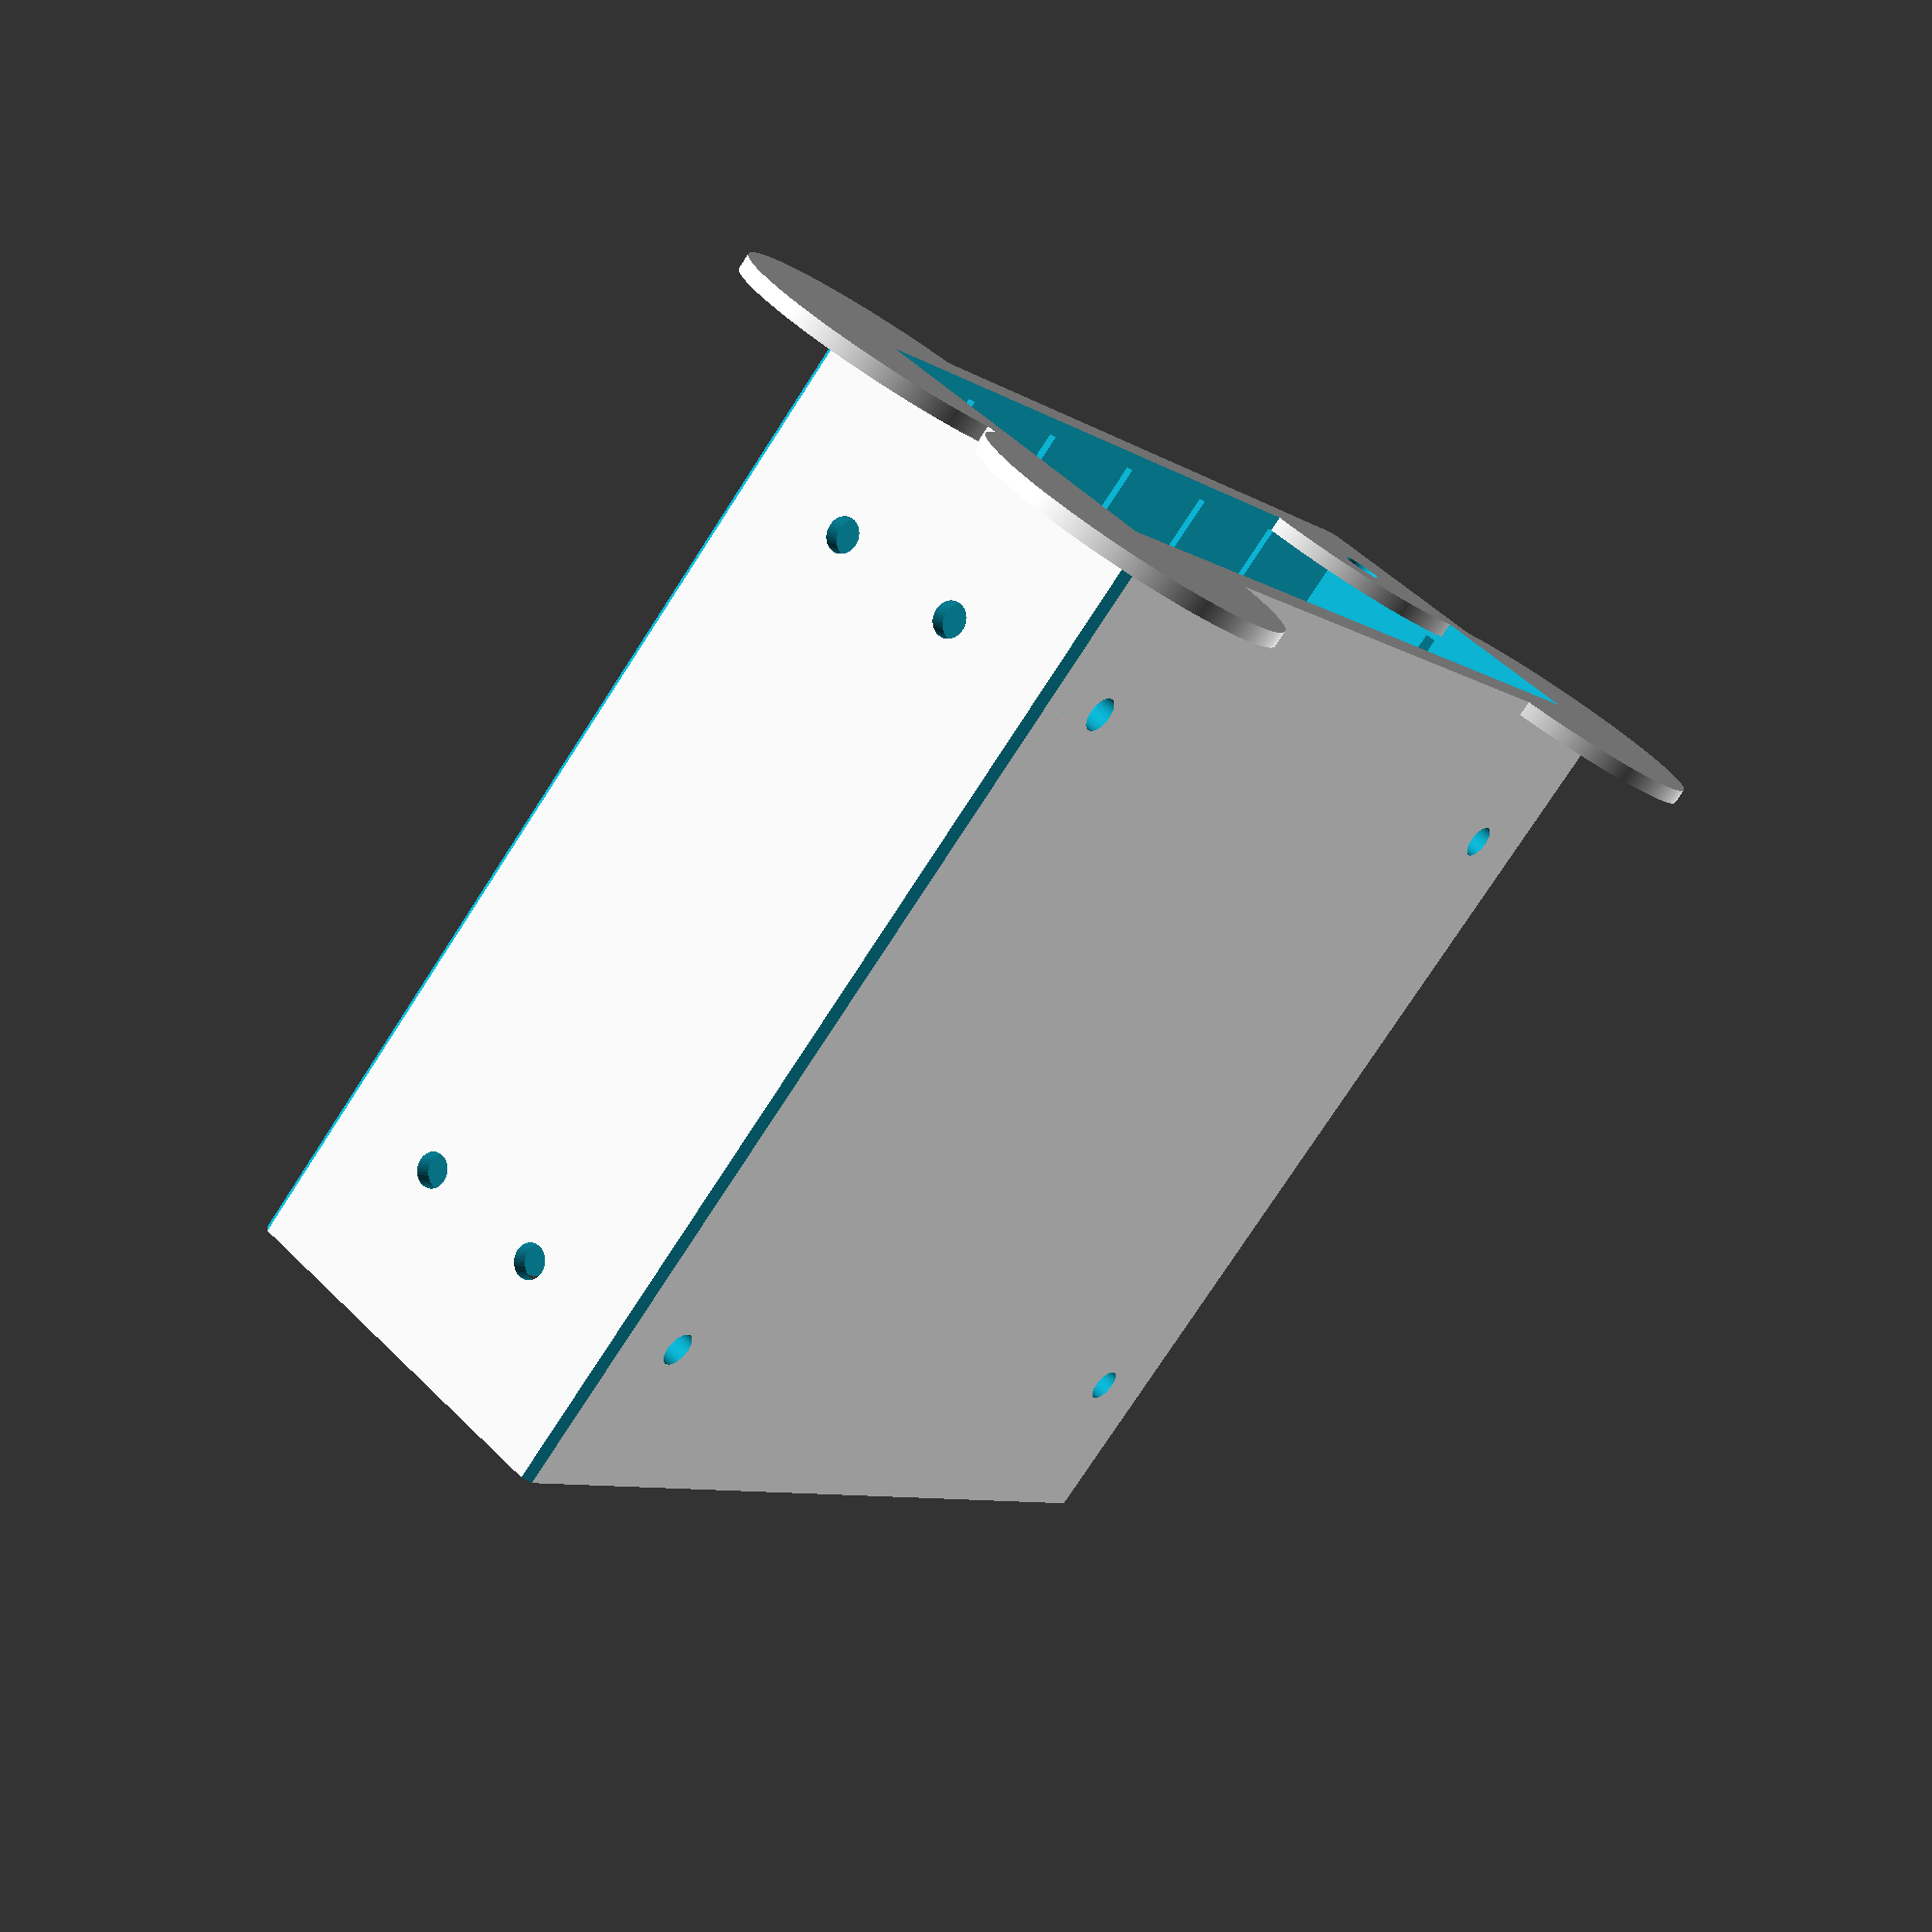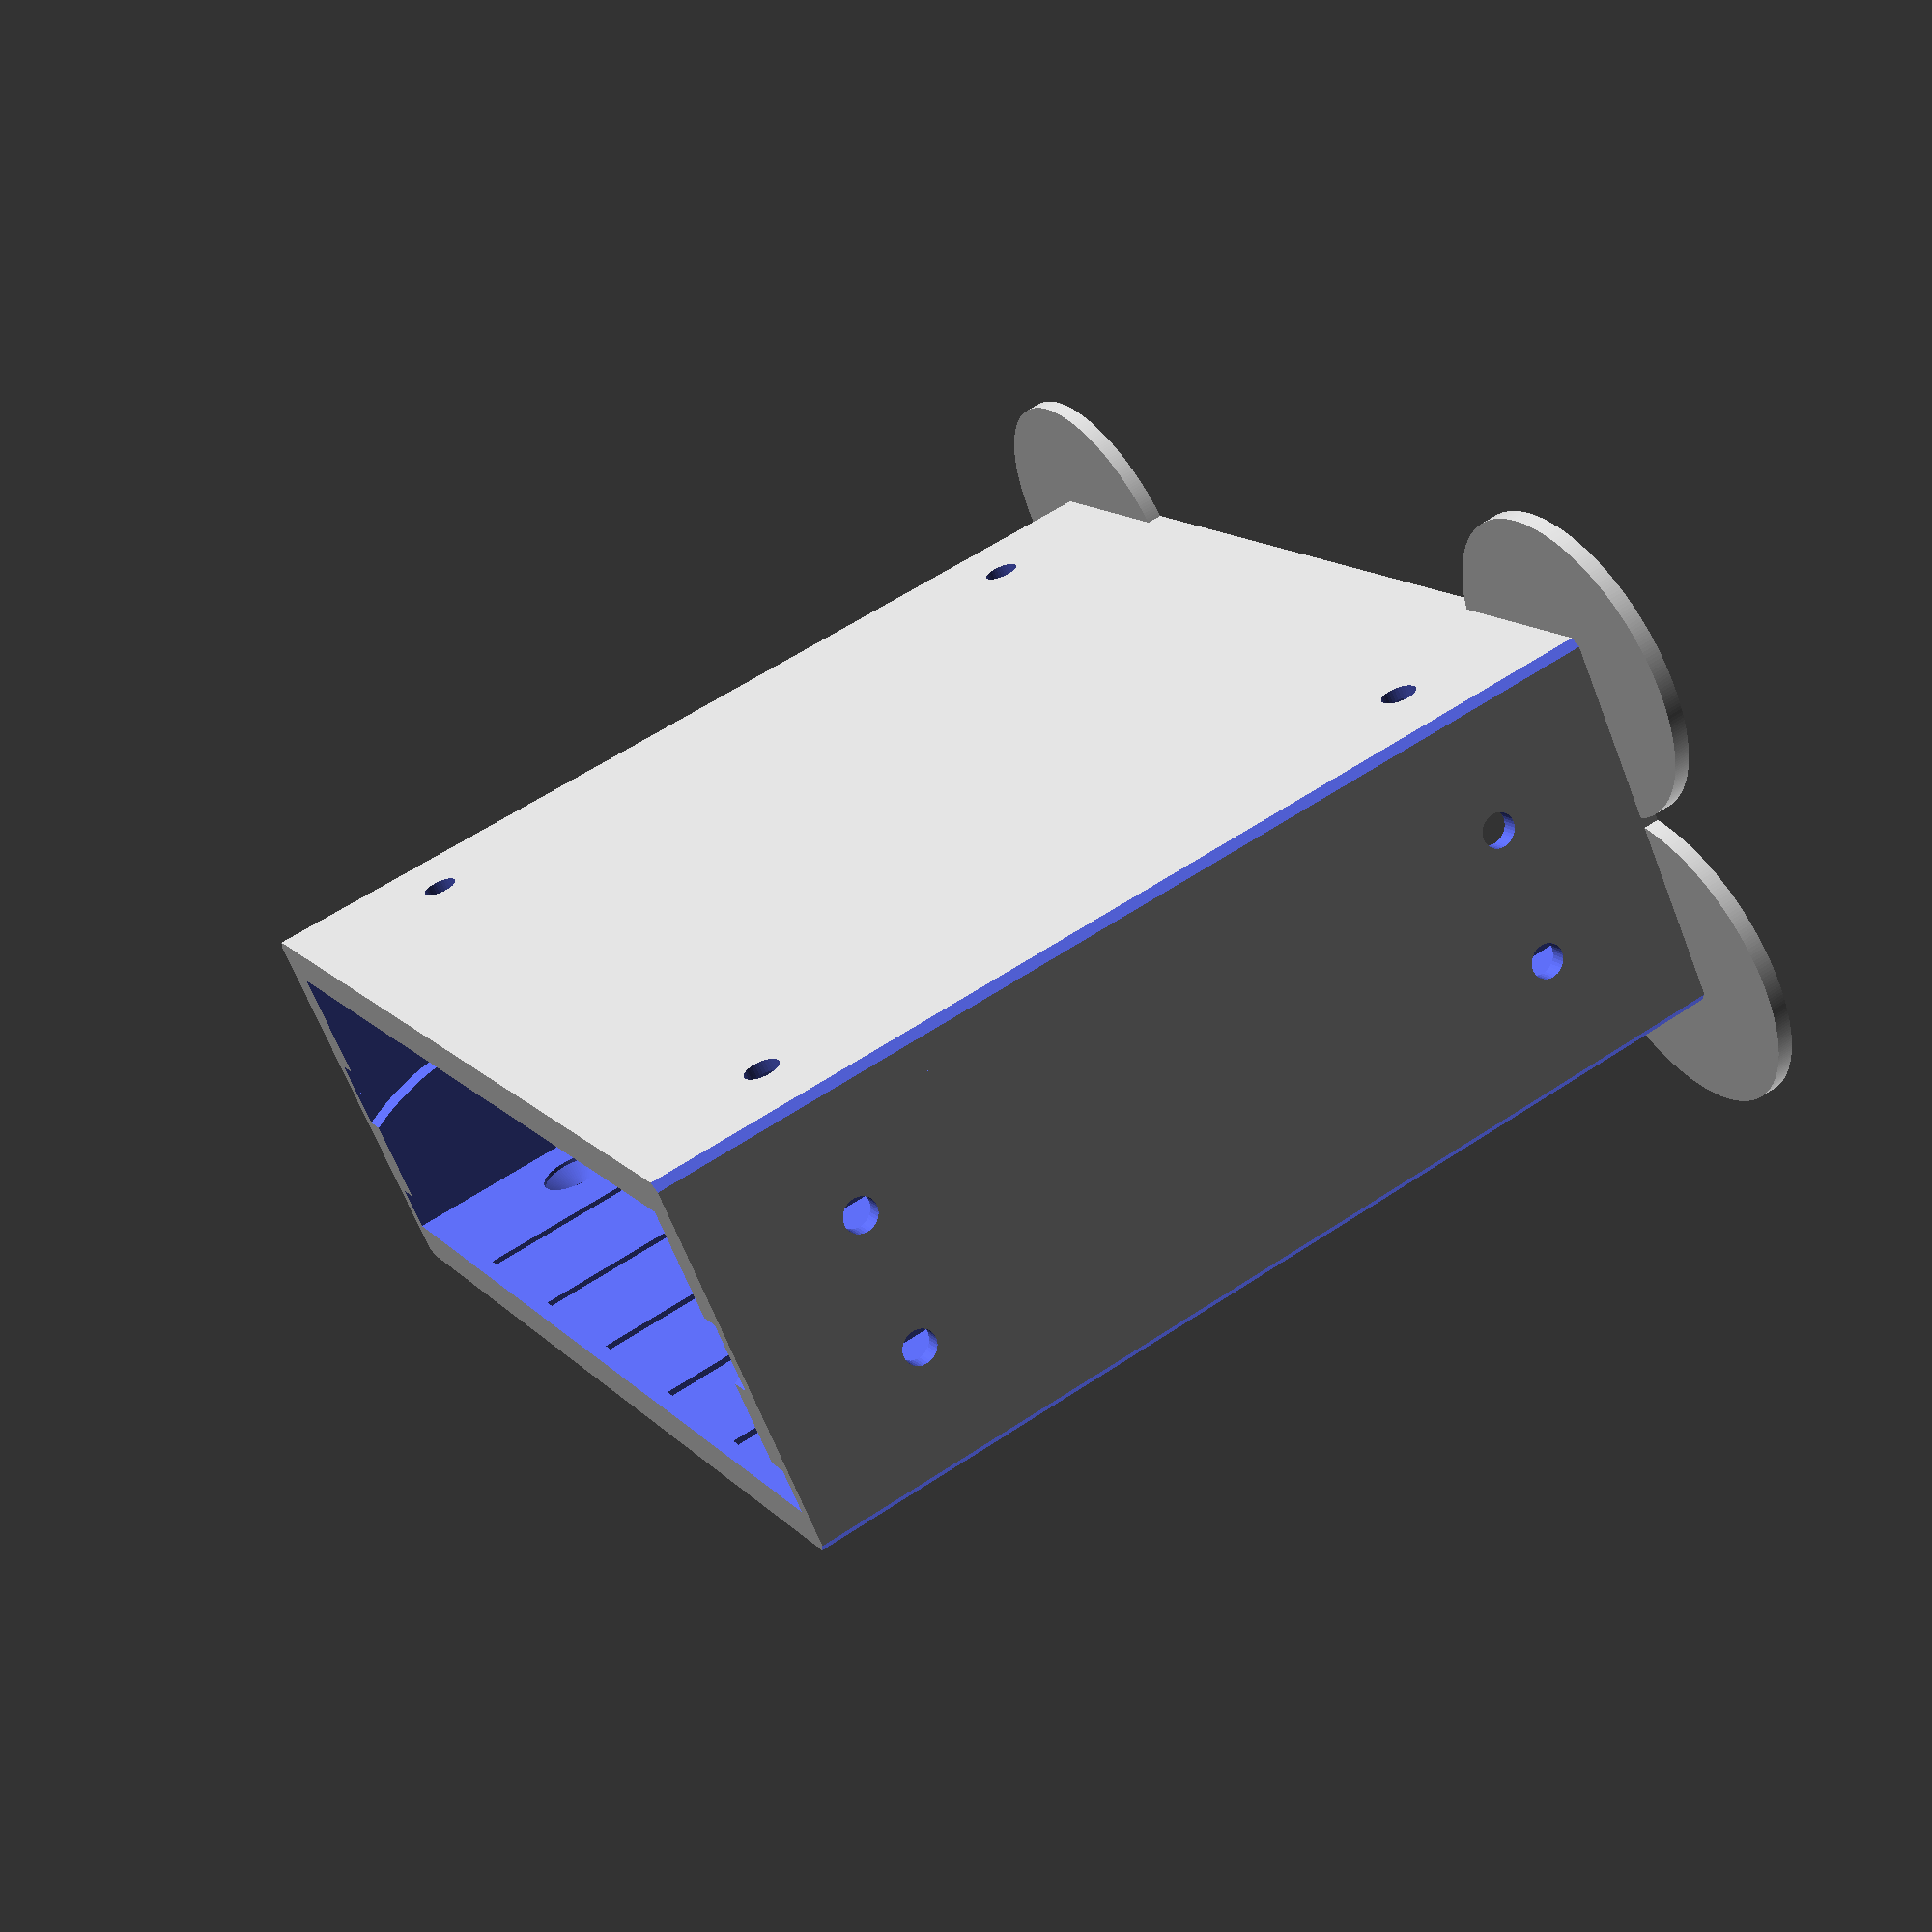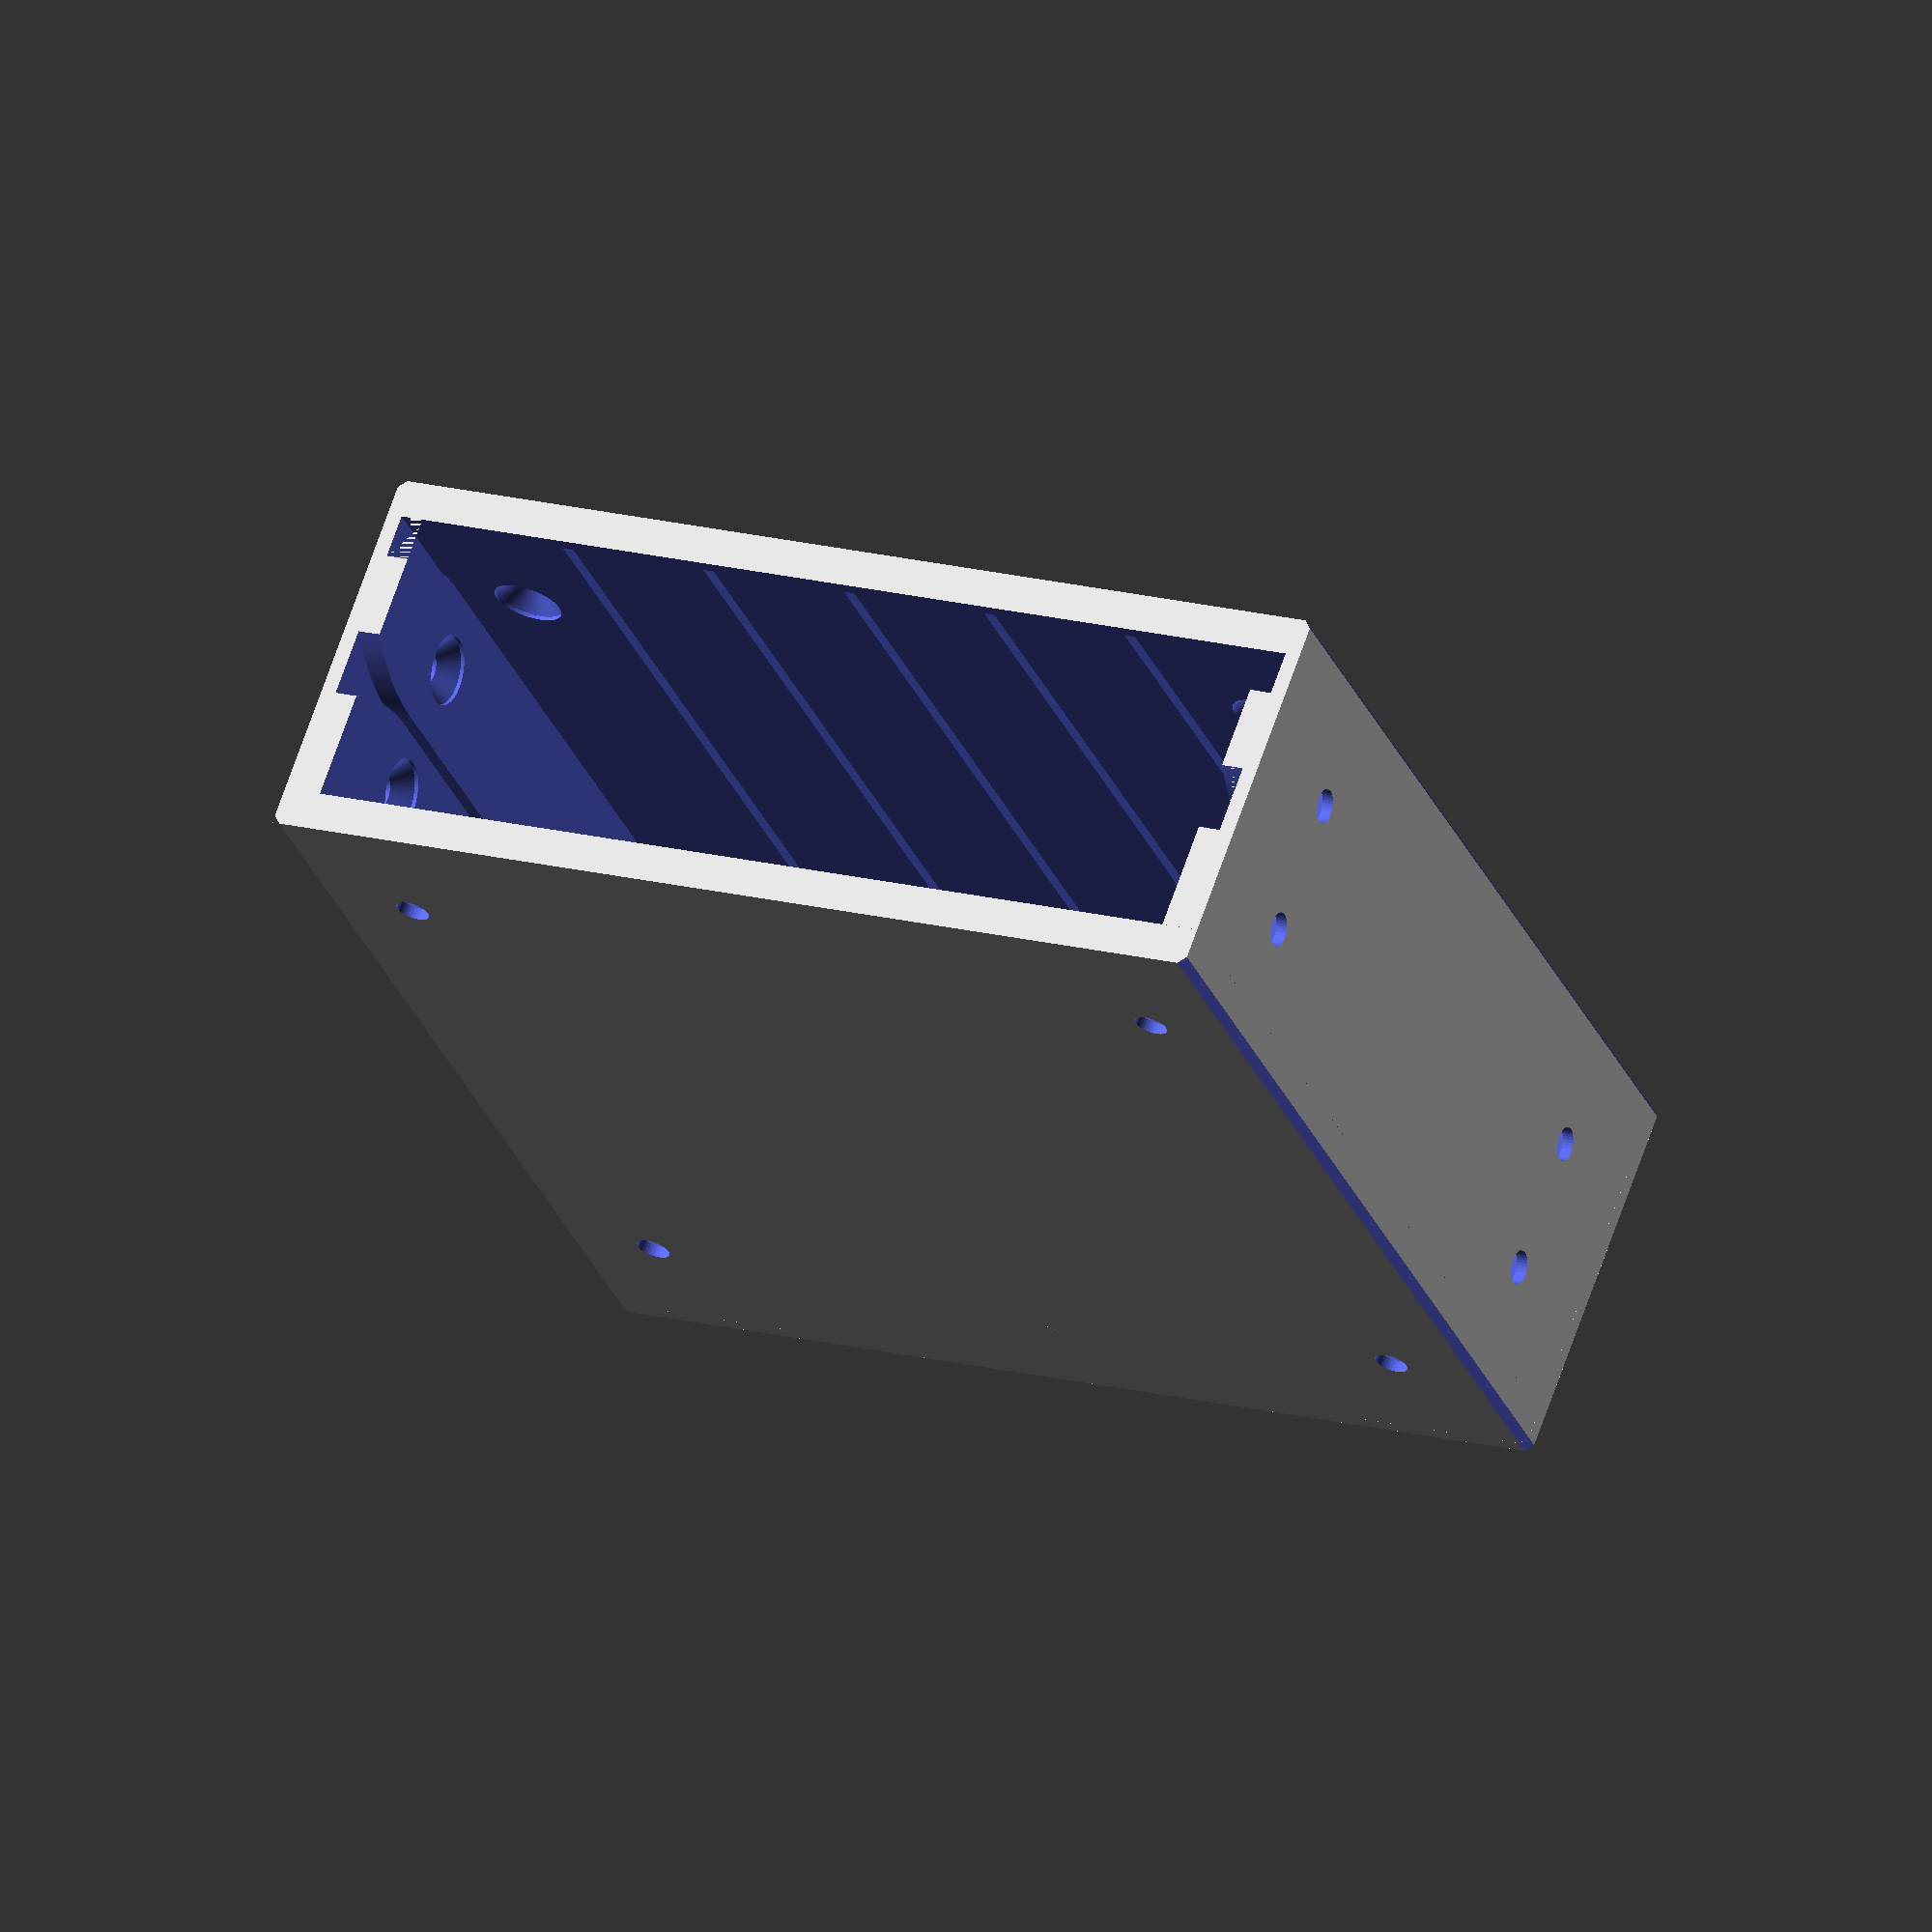
<openscad>
// Customizable Ultimate Drawer System Shelf
// Remixed from MarcElbichon's Ultimate Drawer System https://www.thingiverse.com/thing:2302575 (CC-BY 4.0)
// Copyright (C) 2019 by Brian Alano (and possibly others)
// Licensed under the Creative Commons Attribution-NonCommercial-ShareAlike 4.0 (CC-BY-NC-SA 4.0) and
//// sharable under the GPLv3.

/* Release Notes
 * Version 1.1
 * Optional front and rear snaps to hold drawers in and keep them from falling out
 * Added a foot that presses into the bottom holes
 * Fix bug in bottom hole placement
 * FIXME: rib in top interefers with top front clips at 1.5U W and 0.5U wide
 * Added 0.5U wide, and 0.5U deep, primarily for test printing
 
 * Version 1.01 - bugfix release
 * Fix bug in clips where variable was undefined
 * Remove non-functional "retaining clip" parameter
 */ 

/* Design notes
// width is x dimension, across the face of the drawer
// depth is y dimension, front to back of the drawer
// height is z dimension
*/

/* Coding Style Guide 
 * User parameters and modules use underscores between words.
 * Other variable names use camel case.
 * Separate features into their own modules if they are more than a couple lines long.
 * All dimensions should be assigned to variables, usually global ones so they can be found easily.
 * Keep local modules local.
 * Keep local variables local.
 * Maintain Thingiverse Customizer compatibility.
 * Maintain backwards compatibility with MarcElbichon's Ultimate Drawer System 
   (https://www.thingiverse.com/thing:2302575). This means a 1Ux1Ux1U drawer 
   made with this program will work in MarcElbichon's shelf. 
 * Whereas normally an "include" file would handle parameters that are reused among code, 
   Customizer can't handle that. Instead we'll have to manually paste in the include file whenever it changes.
*/

// Walls are 5 mm (W_t). Slots are 20 mm apart. 0.5 mm gap (g) between side wall and drawer. 
// So the height of a shelf is U.z*(19+1)+W_t*2 = 20U.z+10, width is U.x*120+5*2+1, depth is U.y*120+5*2.
// A double-wide shelf (2-U.x), to stack nicely with a single wide, should be 
// 120U.z+11. With 5 mm walls, 2*(120+11)=D.x+2*W_t+2*g=D.x+11 => D.x (2U drawer width) = 262 - 11 = 251.
// A one-and-a-half wide drawer is (1.5-U.x) is 131+65.5 = 196.5-11 = 185.5.
//which part to render

//TO-DO 
// add stacking aligners
// prevent ribs from interfering with clip slots
//
/* [General] */
// which part of the shelf to render. Customizer will generate one of each.
part="shelf"; //[shelf, clip, rear_lock, foot] 
//one U wide is 131 mm. Total width is 131*U.
U_Wide=1; //[0.5,1,1.5,2]
//one U high 20 mm for the drawer and 10 mm for the shelf, or 30 mm. In general, total height is 20*U + 10.
U_High=2; //[2:15]
//one U deep is 130 mm. Total depth is 130*U.
U_Deep=1; //[0.5,1,1.5,2]
/* [Features] */
// enable using clips to hold shelves together [not implemented]
clips="no"; // [yes, no]
// add a drawer locking mechanism in the rear?
rear_lock="no"; // [yes, no]
// add rear snaps to keep drawers shut?
Rear_Drawer_Snap="no"; // [no, weak, medium, strong]
// add front snaps to keep drawers from falling out accidentally?
Front_Drawer_Snap="no"; // [no, weak, medium, strong]
/* [Rendering] */
// 3d printing layer height (optimizes some spacing)
//layer_height = 0.2; // [0.1:0.05:0.3]
// set this to printing before pressing Create Thing for best results
orientation = "printing"; // [printing, viewing]
// start at half your nozzle width
tolerance = 0.2;
/* [Hidden] */
hole_diameter=5;
backThickness=2;

//shelfWidth = 131;
//shelfDepth = 130; //z direction
wallThickness = 5;
shelfUnit = [130, 131, 30]; //[50, 78, 30] is about as small as a test gets and still capture everything
shelf = [shelfUnit.x * U_Deep, shelfUnit.y * U_Wide, (shelfUnit.z - wallThickness*2) * U_High + wallThickness*2];
shelfCut = [shelf.x, shelf.y - wallThickness*2, shelf.z - wallThickness*2];
/* We want 1 - 2W shelf to be the same dimension as 2 - 1W shelves. This means the drawer will be wider than 120*2 since there are no walls in between. Similarly, we want 2 - 1.5W shelves to be the same dimension as 3 - 1W shelves.
    so
    1W = 131 shelf, 131-10 = 121 cut, 131-11 = 120 drawer
    1.5W=131+65.5=196.5shelf,186.5cut,196.5-11=185.5drawer
    2W = 262 shelf, 262-10 = 252 cut, 262-11 = 251 drawer
    1D = 130 shelf, 130  = 130 cut, 130-10 = 120 drawer
    2D = 260 shelf, 260  = 260 cut, 260-10 = 250 drawer
    1U = (30-walls)*U+walls=30 shelf, 30-10  =  20 cut, 30-10-1=  19 drawer
    2U =  50 shelf, 50-10  =  40 cut, 50-10-1=  39 drawer
    W=
    Front to back we can do the same thing, though it's less useful.
   The same does not apply to the height. 2 - 2U shelves will be 100mm, but 1 - 4U shelf is only 90mm.
*/    

slotSpacing = shelfUnit.z - wallThickness*2;

rearLockSlot = [3.5, 26, 8]; // copied from the drawer as a reference dimension
flange = [shelfUnit.x*U_Deep-10, 3, 1]; // drawer flange copied from drawer v1.0 as a reference dimension
catch = [shelf.x - wallThickness * 2 - 4, flange.y * 0.4, flange.z]; // size of the snap for the drawer catch. Dimension copied from drawer v1.0 as a reference dimension

rearLockWallThickness = 1;
// tab is "tongue" part of the rear latch mechanism
tabSize = [1.5, rearLockSlot.y - rearLockWallThickness*2 - tolerance,
    rearLockSlot.z]; 
// bar is the main part of the rear_lock mechanism
barSize = [6.5 - tolerance, tabSize.y, slotSpacing];
snapHead = 4.2; // for rear lock // TEST reduced by 0.2 mm
snapInset = 3; // for rear lock

holeOffset = [20, 12.5, 16]; // positions of the holes from the outside edges of the respective sides
slotBottomWidth = 1.25;
slotSideLength = shelfCut.x - 18; // the length of the slot from front to back
slotTaperLength = 15; // how long the front slot taper is
clipCut = [10, 5, 8];
clip_bar_diameter = 2;
clipThickness = 1.2;
slotDepth = 3;

// countersink hole
counterbore_h = 0.5; 
countersink_h = 2.3; // 2.8
counterbore_d = 9;
through_d = 4.4;

// foot
padHeight = 1.6;

// Convenience definitions
X = [1, 0, 0]; // x-coordinate unit vector 
Y = [0, 1, 0]; // y-coordinate unit vector 
Z = [0, 0, 1]; // y-coordinate unit vector 
epsilon = 0.01; // mainly used to avoid non-manifold surfaces

$fa=1;
$fs=.4;



// the spacing between drawings is 20, or unit.z + 1. so a 1U drawer is 19, a 2U drawer is 39, etc.
function zU(u) = slotSpacing * u - 1;

// extrude a given length of rear latch bar
module bar_stock(h) {
     reflect(Y) // double the profile half
        linear_extrude(h) 
        polygon([
            [-epsilon, epsilon], [-epsilon, -barSize.y/2],
            [1.35, -barSize.y/2],
            [barSize.x/2, -(barSize.y/2 - barSize.x/2 + 1.35)],
            [barSize.x - 1.35, -barSize.y/2],
            [barSize.x, -barSize.y/2],
            [barSize.x, epsilon]
        ]);
}

// create a foot, to be printed with flexible filament
module foot() {
//            counterbore_h = 0.5; 
//        countersink_h = 2.3; // 2.8
//        counterbore_d = 9;
//        through_d = 4.4;
    padRibHeight = 0.8;
    neckHeight = wallThickness - (counterbore_h + countersink_h) + tolerance;
    headHeight = countersink_h - tolerance * 2;
    footDiameter = counterbore_d*2;
    
    module add() {
        ringSpacing = 2;
        // put rings in the bottom for better grip
        for(d=[0:ringSpacing:footDiameter]) {
            translate([0, 0, -epsilon]) tube(od=d, id=d-ringSpacing/2, h=padRibHeight+epsilon);
        }
        // the foot pad
        translate([0, 0, padRibHeight]) cylinder(d=footDiameter, h=padHeight-padRibHeight);
        // the neck
        translate([0, 0, padHeight - epsilon]) cylinder(d=through_d - tolerance*4, h=neckHeight + epsilon);
        // the head
        translate([0, 0, padHeight + neckHeight - epsilon]) cylinder(d1=through_d - tolerance*2, d2=counterbore_d*0.75, h=headHeight + epsilon);
    }

    module subtract() {
        // remove the center of the head to make it squishable
        translate([0, 0, padHeight + neckHeight]) cylinder(d=through_d-1, h=headHeight + epsilon);
        // and put a split in it to make it more squishable
        translate([0, 0, padHeight + neckHeight + headHeight/2]) cube([1, counterbore_d+epsilon, headHeight+epsilon], center=true);
    }
    
    difference() {
        add();
        subtract();
    }
}

module shelf() {
    topSlotSpacing = 20.17; // measured from the original
    slot_w = 1.5;
    rearSnapStart = catch.x - catch.y; // distance from front
    snapMaxDepth =  shelf.x - rearSnapStart - backThickness;
    rearSnapDepth = Rear_Drawer_Snap=="weak" ? snapMaxDepth : 
                Rear_Drawer_Snap== "medium" ? snapMaxDepth*2/3 :
                snapMaxDepth/3;
    frontSnapDepth = Front_Drawer_Snap=="weak" ? wallThickness*4 : 
                Front_Drawer_Snap== "medium" ? wallThickness*3 :
                wallThickness * 2;
    snapWidth = wallThickness - slotDepth + 0.2; // 0.2 is a fudge factor to remove some artifacts
    snapHeight = slot_w * 2; 
    echo(rearSnapDepth, snapWidth, snapHeight);
 
 
    // h - height of inside of shelf
    // w - weidth of inside of shelf

    // make one of four wall mount plates for the back wall
    module back(mode="add") {
        r= slotSpacing;
        offset=holeOffset.z - hole_diameter/2;
        module add() {
            translate([wallThickness, wallThickness])
                rotate_extrude2(angle=90)
                square(size=[r, backThickness]);
        }
        module subtract() {
            translate([offset, offset]) 
                cylinder(d=hole_diameter, h=backThickness*4, center=true);
        }
        rotate([0, -90, 0]) // move it from the XY to YZ plane
            if (mode=="add") add(); else  subtract(); 
    }

    module countersink() {
        // counterbore
        translate([0, 0, -epsilon]) cylinder(d=counterbore_d, h=counterbore_h + epsilon*2);
        // countersink
        translate([0, 0, counterbore_h]) cylinder(d1=counterbore_d, d2=through_d, h=countersink_h);
        // through
        translate([0, 0, counterbore_h + countersink_h - epsilon]) cylinder(d=through_d, h=wallThickness);
    }

    module hex_hole() { 
        hex_w = 7.4;
       
        hex_h = 3.5;
        through_h = 1.5;
        through_d = 4.4;
        // hex head
        boxWidth = hex_w/1.75;
        translate([0, 0, hex_h/2-epsilon])
            for (r = [-60, 0, 60])
                rotate([0,0,r])
                cube([boxWidth, hex_w, hex_h+epsilon*2], true);
        // through hole
        translate([0, 0, hex_h - epsilon])
            cylinder(d=through_d, h=through_h + epsilon*2);
    }
    // make the slot and catch that the rear slot slides into
    module rear_slot(mode="add") {
        blockSize = [barSize.x, barSize.y + tabSize.y/2, shelfCut.z];
        
        // add a block of material to enclose the slot
        module add() {
            translate([-shelf.x/2 + blockSize.x/2, 0, 0])
                cube(blockSize, center=true);
        }
        
        module subtract() {
            // detents for the rear latch
            reflect(Y) {
                translate([-shelf.x/2 + blockSize.x/2 , barSize.y/2]) {
                    // one to hold it up
                    translate([0, 0, shelf.z/2 - slotSpacing/2 + snapHead/2])
                        cube([blockSize.x + epsilon *2, snapHead, snapHead], center=true);
                    // one to hold it down
                    translate([0, 0, shelf.z/2 - slotSpacing + snapHead/2])
                        cube([blockSize.x + epsilon *2, snapHead, snapHead], center=true);
                }
            }
        }

        if (mode=="add") add(); else subtract();
    }
    
    module side_slots(h, w) {
        
        module half_side_slot() {
            w = 11.5;
            module add() {
                if (Front_Drawer_Snap == "no") {
                    translate([-epsilon, 0]) square(size=[w/2+epsilon, slotTaperLength]);
                } else {
                    translate([-epsilon, 0]) square(size=[slot_w/2+epsilon, slotTaperLength]);
                }   
                translate([-epsilon, -slotSideLength]) square(size=[slot_w/2+epsilon, slotSideLength]);
            }
            
            module subtract() {
                // tapered lead-in
                r=31.86927424; // measured from original
                if (Front_Drawer_Snap == "no") translate([r + slot_w/2, 0]) circle(r=r);
            }
            
            translate([shelf.x/2 - slotTaperLength, 0]) {
                rotate([0, 90, -90])
                    linear_extrude(slotDepth)
                        difference() {
                            add();
                            subtract();
                        }
            }

        } // half_side_slot

        module snaps(k) {
            if (Rear_Drawer_Snap != "no") {  
               // x is finger base thickness, y is width, z is length 
                translate([shelf.x/2-rearSnapStart - rearSnapDepth - tolerance, shelf.y/2 - snapWidth, -shelfCut.z/2 + slotBottomWidth + slotSpacing*k + epsilon] )        
                {
                // cut-outs for the rear snaps
                    rotate([90, 0, 90]) drawer_snap([snapWidth, snapHeight, rearSnapDepth], mode="subtract");
                }
            }
            if (Front_Drawer_Snap != "no") {    
                translate([shelf.x/2 - frontSnapDepth, shelf.y/2 - (snapWidth), -shelfCut.z/2 + slotBottomWidth + slotSpacing*k + epsilon]) {
                // cut-outs for the front snaps
                rotate([90, 0, 90]) drawer_snap([snapWidth, snapHeight, frontSnapDepth], mode="subtract");    
                }
            }
        } // snaps
        
        reflect(Y) {
            //bottom slot
            translate([epsilon, -w/2+epsilon, -shelfCut.z/2 + slotBottomWidth] )          
                mirror(Z)
                half_side_slot();
            for (k=[1:U_High-1]) {
                translate([epsilon, -w/2+epsilon, -shelfCut.z/2 + slotBottomWidth + slotSpacing*k] )          
                    reflect(Z)
                        half_side_slot();
            }
            for (k=[0:U_High-1]) {
                snaps(k);
            }
        }
    } // side_slots

    module top_slot() {
        length = shelf.x - 4; // measured from the original
        width = 1.5; // measured from the original
        cube([length, width, slotDepth], center=true);
    } 

    module add() {
        cube(shelf, center=true);
//      latch bosses. Needs work.
//        translate([(shelf.x - wallThickness)/2, yOffset, shelf.z/2]) 
//            rotate([0, 0, -90]) 
//            latch_boss();
    }

    module subtract() {
        // chamfer edges, 2mm, 45 degrees, so the chamfer face is the sqrt.
        chamfer = sqrt(2);
        reflect(Y)
            reflect(Z)
            translate([0, shelf.y/2, shelf.z/2]) 
            rotate([45, 0, 0]) 
              cube([shelf.x + epsilon *2, chamfer + epsilon, chamfer + epsilon], center=true); 
        // drawer opening
        translate([-epsilon*20, 0, 0]) cube([shelfCut.x + epsilon*100, shelfCut.y, shelfCut.z], center=true);
        // top slots, presumably for strengthening when infill = 0
        reflect(Z)
            reflect(Y)
            for(y=[0 : topSlotSpacing : shelfCut.y/2])
                translate([0, y, shelfCut.z/2 + slotDepth/2 - epsilon])
                top_slot(); 
        // bottom extra slot for bottom drawer
        reflect(Y)
            translate([shelf.x/2 - slotTaperLength - slotSideLength + epsilon, -shelfCut.y/2 - slotDepth + epsilon, -shelfCut.z/2])
            cube([slotTaperLength + slotSideLength, slotDepth, slotBottomWidth]);
        // side slots
        side_slots(h=shelfCut.z, w=shelfCut.y);
        reflect(X) {
            reflect(Y) {
                // bottom holes
                translate([shelf.x/2 - holeOffset.x, shelf.y/2 - holeOffset.y, -shelfCut.z/2]) 
                    rotate([180, 0, 0]) 
                    countersink();
                // top holes
                translate([shelf.x/2 - holeOffset.x, shelf.y/2 - holeOffset.y, shelfCut.z/2]) 
                    hex_hole();
            }
            reflect(Z) {
                // left side holes
                translate([shelf.x/2 - holeOffset.x, shelfCut.y/2, shelf.z/2 - holeOffset.z]) 
                    rotate([-90, 0, 0]) 
                    countersink();
                // right side holes
                translate([shelf.x/2 - holeOffset.x, -shelfCut.y/2, shelf.z/2 - holeOffset.z]) 
                    rotate([90, 0, 0]) 
                    hex_hole();
            }
        }
    }
    
    module add2() {
//        retainer = [slotTaperLength/3, 1.5, 8]; // size of drawer retaining stop
//        bottom_retainer = [4, retainer.y, retainer.y]; // stop of bottom drawer retainer
        
        // material for the slot in the rear. We'll carve it up later.
        if (rear_lock=="yes") rear_slot("add");

        // back corners for wall mounting
        reflect(Y) reflect(Z)
            translate([-shelf.x/2 + backThickness, -shelf.y/2, -shelf.z/2]) 
            back("add");
        
        
        // fill in the back of the middle slot in case we need to
        // add the rear latch. If we don't we need to print with supports there.
        // "10" is the space between the drawer and the back of the shelf.
        translate([-shelf.x/2 + wallThickness/2 + 10, 0, shelf.z/2 - wallThickness/2])
            cube(wallThickness, center=true);
        
        // add the side snaps, if requested
        for (k=[0:U_High-1]) {
            reflect(Y) {
                if (Rear_Drawer_Snap != "no") {    
                    translate([0, shelf.y/2 - snapWidth, -shelfCut.z/2 + slotBottomWidth + slotSpacing*k + epsilon] )          
                    translate([shelf.x/2-rearSnapStart - rearSnapDepth - tolerance, 0])                         
                        rotate([90, 0, 90]) drawer_snap([snapWidth, snapHeight - tolerance * 2, rearSnapDepth + tolerance]);
                }
                if (Front_Drawer_Snap != "no") {    
                    translate([0, shelf.y/2 - snapWidth, -shelfCut.z/2 + slotBottomWidth + slotSpacing*k + epsilon] )          
                    translate([shelf.x/2 - frontSnapDepth - backThickness, 0])                         
                        rotate([90, 0, 90]) drawer_snap([snapWidth, snapHeight - tolerance * 2, frontSnapDepth + tolerance]);
                }
            }
        }
    }
    
    module subtract2() {
 
        module clip_cut(short=false) {
            // creates a negative of the cut to be subracted
            // if short, don't make additional space to install the clip
            module add() {
               if (short) {
                    translate([clipCut.x/4, 0, 0]) cube([clipCut.x/2, clipCut.y+epsilon*2, clipCut.z], center=true);
                } else {
                    cube([clipCut.x, clipCut.y+epsilon*2, clipCut.z], center=true);
                }
            }
            module subtract() {
                translate([clipCut.x/2 - clipCut.y/2, 0, 0]) 
                    rotate([0, 0, 0]) 
                    cylinder(d=clip_bar_diameter, h=clipCut.x+epsilon*2, center=true);
            }
            difference() {
                add();
                subtract();
            }
        }       
        

       if (rear_lock == "yes") {
            // notch the rear lock slots
            if (rear_lock=="yes") rear_slot("subtract");

            // to-do: this stuff should be in rear_slot("subtract"), too
            barStockTolerance = 0.05; // 5%
            // cut the slot and grooves for the bar
            translate([-shelf.x/2 - barSize.x*barStockTolerance/2, 0, -shelfCut.z/2]) 
                scale([1+barStockTolerance, 1+barStockTolerance, 1]) 
                bar_stock(shelf.z);
            // cut a hole for the tabs
            // 10 is shelf.x - drawer.x
            tabHoleSize = [10 - barSize.x, barSize.y*(1+barStockTolerance), wallThickness + epsilon*2];       
            translate([-shelf.x/2 + barSize.x + tabHoleSize.x/2, 0, shelf.z/2 - tabHoleSize.z/2 + epsilon]) 
                cube(tabHoleSize, center=true);       
        }

        // screw holes in back corners for wall mounting
        reflect(Y) reflect(Z)
            translate([-shelf.x/2 + backThickness, -shelf.y/2, -shelf.z/2]) 
            back("subtract");
        // side clip cuts
        if (clips == "yes") {
            reflect(Y)
            {
               // front side clips
               for(k=[0:U_High-1]) {
                   translate([(shelf.x-clipCut.x)/2+epsilon, (shelf.y-clipCut.y+epsilon)/2, -shelfCut.z/2 + slotBottomWidth + slotSpacing/2 + slotSpacing*k]) 
                   clip_cut(short=true);
                   // back side clips
                   translate([-(shelf.x-clipCut.x)/2-epsilon, (shelf.y-clipCut.y+epsilon)/2, -shelfCut.z/2 + slotBottomWidth + slotSpacing/2 + slotSpacing*k]) 
                    rotate([0, 0, 180]) clip_cut();
               }
               // top and bottom front clip cutouts
               reflect(Z) { 
                   // front
                   translate([shelf.x/2 - clipCut.x/2+epsilon, shelf.y/2-holeOffset.y, (shelf.z-clipCut.y)/2]) 
                    rotate([90, 0, 0]) 
                    clip_cut(short=true);
                   // back
                   translate([-shelf.x/2 + clipCut.x/2-epsilon, shelf.y/2-holeOffset.y, (shelf.z-clipCut.y)/2]) 
                    rotate([90, 0, 180]) 
                    clip_cut();
               }
           }
        }
    }
    difference() {
        union() {
            difference() {
                add();
                subtract();
            }
            add2();
        }
        subtract2();
    }
}


// create the bar that locks the drawers
module rear_lock() {
    tabSupportDepth = 2;
    knobHeight = 10.5;
    knobInnerDiameter = barSize.x/2;
    knobOuterDiameter = knobInnerDiameter + .4;
    
    module bar_segment() {
        // decided to face it down instead of up, there here's turning it upside down
        translate([0, 0, tabSize.z + tabSize.x + tolerance])
            mirror([0, 0, 1]) {
             // joint between tab and bar
             tabJointSize = [tabSupportDepth + tabSize.x, tabSize.y, tabSize.x];
             tabJointPosition = [barSize.x + tabSupportDepth/2 + tabSize.x/2, 0, tabSize.x/2];
             translate(tabJointPosition) 
                cube(tabJointSize, center=true);
            // tab, made from a set of points
            // TO-DO: chamfer the top in the x-axis
            tabPosition = [barSize.x + tabJointSize.x -tabSize.x, -tabSize.y/2, tabSize.x];
            chamfer = 4;
            translate(tabPosition) 
                rotate([90, 0, 90]) 
                linear_extrude(tabSize.x) {
                    translate([0, 0]) polygon([[0, 0], [0, tabSize.z - chamfer], 
                    [chamfer, tabSize.z], [tabSize.y - chamfer, tabSize.z],
                    [tabSize.y, tabSize.z - chamfer], [tabSize.y, 0]
                    ]);
                }
            }
    }
    
    // make a snap arm for the lock
    module snap() {
        linear_extrude(barSize.x - tabSize.x -tolerance*2) {
            union() {
                difference() {
                    // outer profile
                    resize([slotSpacing, tabSize.y/2 - snapHead/4])
                        circle(d=slotSpacing);
                    // inner profile
                    translate([0, tabSize.y*.7/24]) 
                        resize([slotSpacing*0.7, tabSize.y*0.7/2 - snapHead/4])
                        circle(d=slotSpacing);
                    translate([0, -slotSpacing/2]) square(slotSpacing);
                }
                // detent
                translate([-snapHead/2, barSize.y/4 - snapHead*3/8]) difference() {
                    circle(d=snapHead);
                    translate([0, -snapHead/2]) square(snapHead, center=true);
                }
            }
        }
    }

    module add() {
        // add the tabs
        for (k=[1:U_High]) {
            translate([0, 0, (k-1)*slotSpacing])
            bar_segment();
        }
        // bar
        translate([0, 0, 0]) 
            bar_stock(shelfCut.z - slotSpacing + wallThickness);

        // add support for the top tab
        translate([barSize.x - tabSize.x, -tabSize.y/2, shelfCut.z - slotSpacing])
            cube([tabSize.x, tabSize.y, tabSize.z + tabSize.x ]);

        // add the snaps
        reflect(Y) 
            rotate([0, 90, 0])
            translate([-shelfCut.z/2 - slotSpacing*(U_High - 2)/2 - wallThickness, 
                    tabSize.y/4 - snapHead/8, 
                    0])
            snap();
    }
    
    module subtract() {
        // create a finger hole
        holeFraction = 0.5; // how much space to give to the hole
        translate([barSize.x/2-epsilon, 0, shelfCut.z - slotSpacing - barSize.y/2*(1-holeFraction)])
            cube([barSize.x + epsilon*4, barSize.y*holeFraction, barSize.y*holeFraction], center=true);
        
        // make some room for the snap to move
        reflect(Y)
            translate([barSize.x/2 - epsilon, -barSize.y/2 - epsilon, shelfCut.z - slotSpacing + wallThickness + epsilon ]) 
            rotate([0, 90, 0]) linear_extrude(barSize.x+epsilon*4, center=true) 
            polygon([[0, 0], [0, snapHead], [snapHead, 0]]);
            
    }
    
    difference() {
        add();
        subtract();
    }
} 

// size is [depth, width, height], where
//depth is thickness of finger, width is width of finger, and height is length of finger.
module drawer_snap(size, mode="add") {
    // x - width
    // y - height
    // z - depth
    if (mode == "add") {
        // the finger
        color("blue") {
            hexahedron(size1=[size.x, size.y], size2=[size.x/2, size.y], offset1=[size.x/2, 0], offset2=[size.x/4, 0], h=size.z);
        // the head
            translate([0, 0, size.z - catch.y]) rotate([90, 0, 0]) 
                cylinder(r=catch.y, h=size.y, center=true, $fn=4);
        }
    } else { //mode == subtract
        // put a cut-out around the snap
        translate([-tolerance, -catch.y/2, epsilon]) 
            minkowski() {
                drawer_snap([size.x, size.y-catch.y + tolerance, size.z], "add");
                cube(catch.y + tolerance);
            }
    }
}
/* UTILITY FUNCTIONS */

/*
https://www.thingiverse.com/thing:2479342/files
Customizable Clip for storage box
by jrd3n Aug 30, 2017j
*/
module clip(ZExtrude, topdia, bottomDiam, spacebetween, Thickness) {

    linear_extrude(ZExtrude) {

    Clip(topdia,bottomDiam,spacebetween,Thickness);

    }
    module Clip(topdia,bottomDiam,spacebetween,Thickness) {
        
        union(){
            click(topdia , Thickness);
            
            click(bottomDiam , Thickness, [0,-spacebetween],-90, false);
        
       
            Line([(topdia+Thickness)/2,0],[(bottomDiam+Thickness)/2,-spacebetween],Thickness);
            Line([(bottomDiam+Thickness)/2,-spacebetween],[(bottomDiam+Thickness)/2, -spacebetween-bottomDiam],Thickness);

        }
    }
    module click(size,thickness, XY = [0,0],Angle = 0, full = true) {
        
        YMovement = -size*0.7;
        CentrePoint = [0,YMovement/2];
        OuterDiameter = size+(thickness*2);
        ConstantDistance = (size+thickness)/2;
        
        
        translate (XY) {
            rotate ([0,0,Angle]) {
                
                difference() {

                    union() {
                        // point ();
                        
                        circle(d = OuterDiameter, $fn=50);
                        
                        translate(CentrePoint) {
                            square([OuterDiameter,-YMovement], center = true);
                        }
                    
                        point ([ConstantDistance,YMovement], thickness);
                        point ([-ConstantDistance,YMovement], thickness);					
                    
                    }
                                
                    union() {
                        // point ();
                        
                        circle(d = size, $fn=50);
                        
                        translate([0,YMovement]) {
                            circle(d = size, $fn=50);
                        }	
                        
                        if (full!=true){
                            
                            translate([-ConstantDistance,YMovement/2]) {
                                square([ConstantDistance*2,ConstantDistance*4], center = true);
                            }
                                                
                        }
                                        
                    }	
                }
            }
        }
    }		
    module Line( XY1 , XY2 , Thickness ) {
        
        Ad = XY1 [0] - XY2[0];
        Op = XY1 [1] - XY2[1];
        Hyp = sqrt(pow(Op,2) + pow(Ad,2) );
        Angle = atan(Op/Ad);
        
        translate (Mid (XY1,XY2)){
            rotate([0,0,Angle]){
                square ([Hyp,Thickness], center = true);
            }		
        }
        
        point(XY1,Thickness);
        point(XY2,Thickness);
    }

    function Mid (XYstart,XYfin) = (XYstart + XYfin) / 2;
    module point (XY = [0,0] , Size = 1) {

        translate(XY) {
        
        circle(d = Size, $fn=50);
        
        }
    }
}


/* render both the child object and its mirror 
    usage: otherwise operates just like mirror()
*/
module reflect(v) {
    children();
    mirror(v) children();
}

// create a hollow cylinder, or tube
module tube(od, id, h=1, center=false) {
    epsilon = 0.01;
    difference() {
        cylinder(d=od, h=h, center=center);
        translate([0, 0, -epsilon]) 
            cylinder(d=id, h=h+epsilon*2, center=center);
    }
}

// create a hexahedron with a rectanglar base and rectangular top
// if size2 is omitted, top is dimishingly small (you get a four-sided pyramid)
module hexahedron(size1, size2=[0.001, 0.001], offset, offset2=[0,0], size, offset1=[0,0], h) {
    mySize1 = is_undef(size) ? size1 : size;
    myOffset1 = is_undef(offset) ? offset1 : offset;
    myOffset2 = is_undef(offset2) ? myOffset1 : offset2;
    epsilon = 0.001;
    if (is_undef(mySize1)) echo("Error! pyramid(): either size or size must be specified");
    hull() {
        translate(myOffset1) cube([mySize1.x, mySize1.y, epsilon], center=true);
        translate([myOffset2.x, myOffset2.y, h-epsilon]) cube([size2.x, size2.y, epsilon], center=true);
    }
}

/* rotate_extrude2 contributed by thehans 
 * http://forum.openscad.org/rotate-extrude-angle-always-360-td19035.html
 */
module rotate_extrude2(angle=360, convexity=2, size=1000) {


    module angle_cut(angle=90,size=1000) {
        x = size*cos(angle/2);
        y = size*sin(angle/2);
       translate([0,0,-size])
            linear_extrude(2*size) polygon([[0,0],[x,y],[x,size],[-size,size],[-size,-size],[x,-size],[x,-y]]);
    }

    // support for angle parameter in rotate_extrude was added after release 2015.03
    // Thingiverse customizer is still on 2015.03
//    angleSupport = (version_num() > 20150399) ? true : false; // Next openscad releases after 2015.03.xx will have support angle parameter
    // Using angle parameter when possible provides huge speed boost, avoids a difference operation

//    if (angleSupport) {
//        rotate_extrude(angle=angle,convexity=convexity)
//            children();
//    } else {
        rotate([0,0,angle/2]) difference() {
            rotate_extrude(convexity=convexity) children();
            angle_cut(angle, size);
        }
//    }
}

/* MAIN  */
//drawer_snap([5, 3, 20]);
//drawer_snap([5, 3, 20], "subtract");

if (part == "foot") {
    if (orientation == "viewing") {
        reflect(X) reflect(Y) translate([shelf.x/2 - holeOffset.x, shelf.y/2 - holeOffset.y, -shelf.z/2 - padHeight]) foot();
        %shelf();
    } else {
        foot();
    }
} else if (part == "shelf") {
    if (orientation == "viewing") {
        %if (rear_lock == "yes") translate([-shelf.x/2, 0, -shelfCut.z/2]) rear_lock();
        shelf();
    } else {
        rotate([0, -90, 0]) shelf();
    }
} else if (part == "clip") {
    if (orientation == "viewing") {
        %shelf();
        // front side clips
        reflect(X) {
            for(k=[0:U_High-1]) {
                // right side
                translate([(shelf.x-clipCut.x/2)/2, 
                    (shelf.y-clipCut.y)/2, 
                    -shelfCut.z/2 + slotBottomWidth + slotSpacing/2 + slotSpacing*k + clipCut.z/2 - tolerance]) 
                    rotate([180, 0, 0]) 
                    clip(clipCut.z - tolerance*2, clip_bar_diameter+tolerance, clip_bar_diameter+tolerance, clipCut.y, clipThickness);
                // top clip cutouts
                reflect(Y) { 
                    // front
                    translate([shelf.x/2 - clipCut.x/4, 
                        shelf.y/2 - holeOffset.y - clipCut.z/2 + tolerance, 
                        (shelf.z-clipCut.y)/2]) 
                        rotate([-90, 0, 0]) 
                        clip(clipCut.z - tolerance*2, clip_bar_diameter+tolerance, clip_bar_diameter+tolerance, clipCut.y, clipThickness);
                }
            }
        }
    } else {
        clip(clipCut.x - tolerance*2, clip_bar_diameter+tolerance, clip_bar_diameter+tolerance, clipCut.y, clipThickness);
    }
} else if (part == "rear_lock") {
    if (orientation == "viewing") {
        %shelf();
        translate([-shelf.x/2, 0, -shelfCut.z/2]) rear_lock();
    } else {
        rotate([90, 0, 0]) rear_lock();
    }
}

</openscad>
<views>
elev=75.9 azim=143.9 roll=147.1 proj=p view=solid
elev=301.3 azim=50.2 roll=55.4 proj=p view=wireframe
elev=30.4 azim=290.2 roll=19.8 proj=o view=solid
</views>
